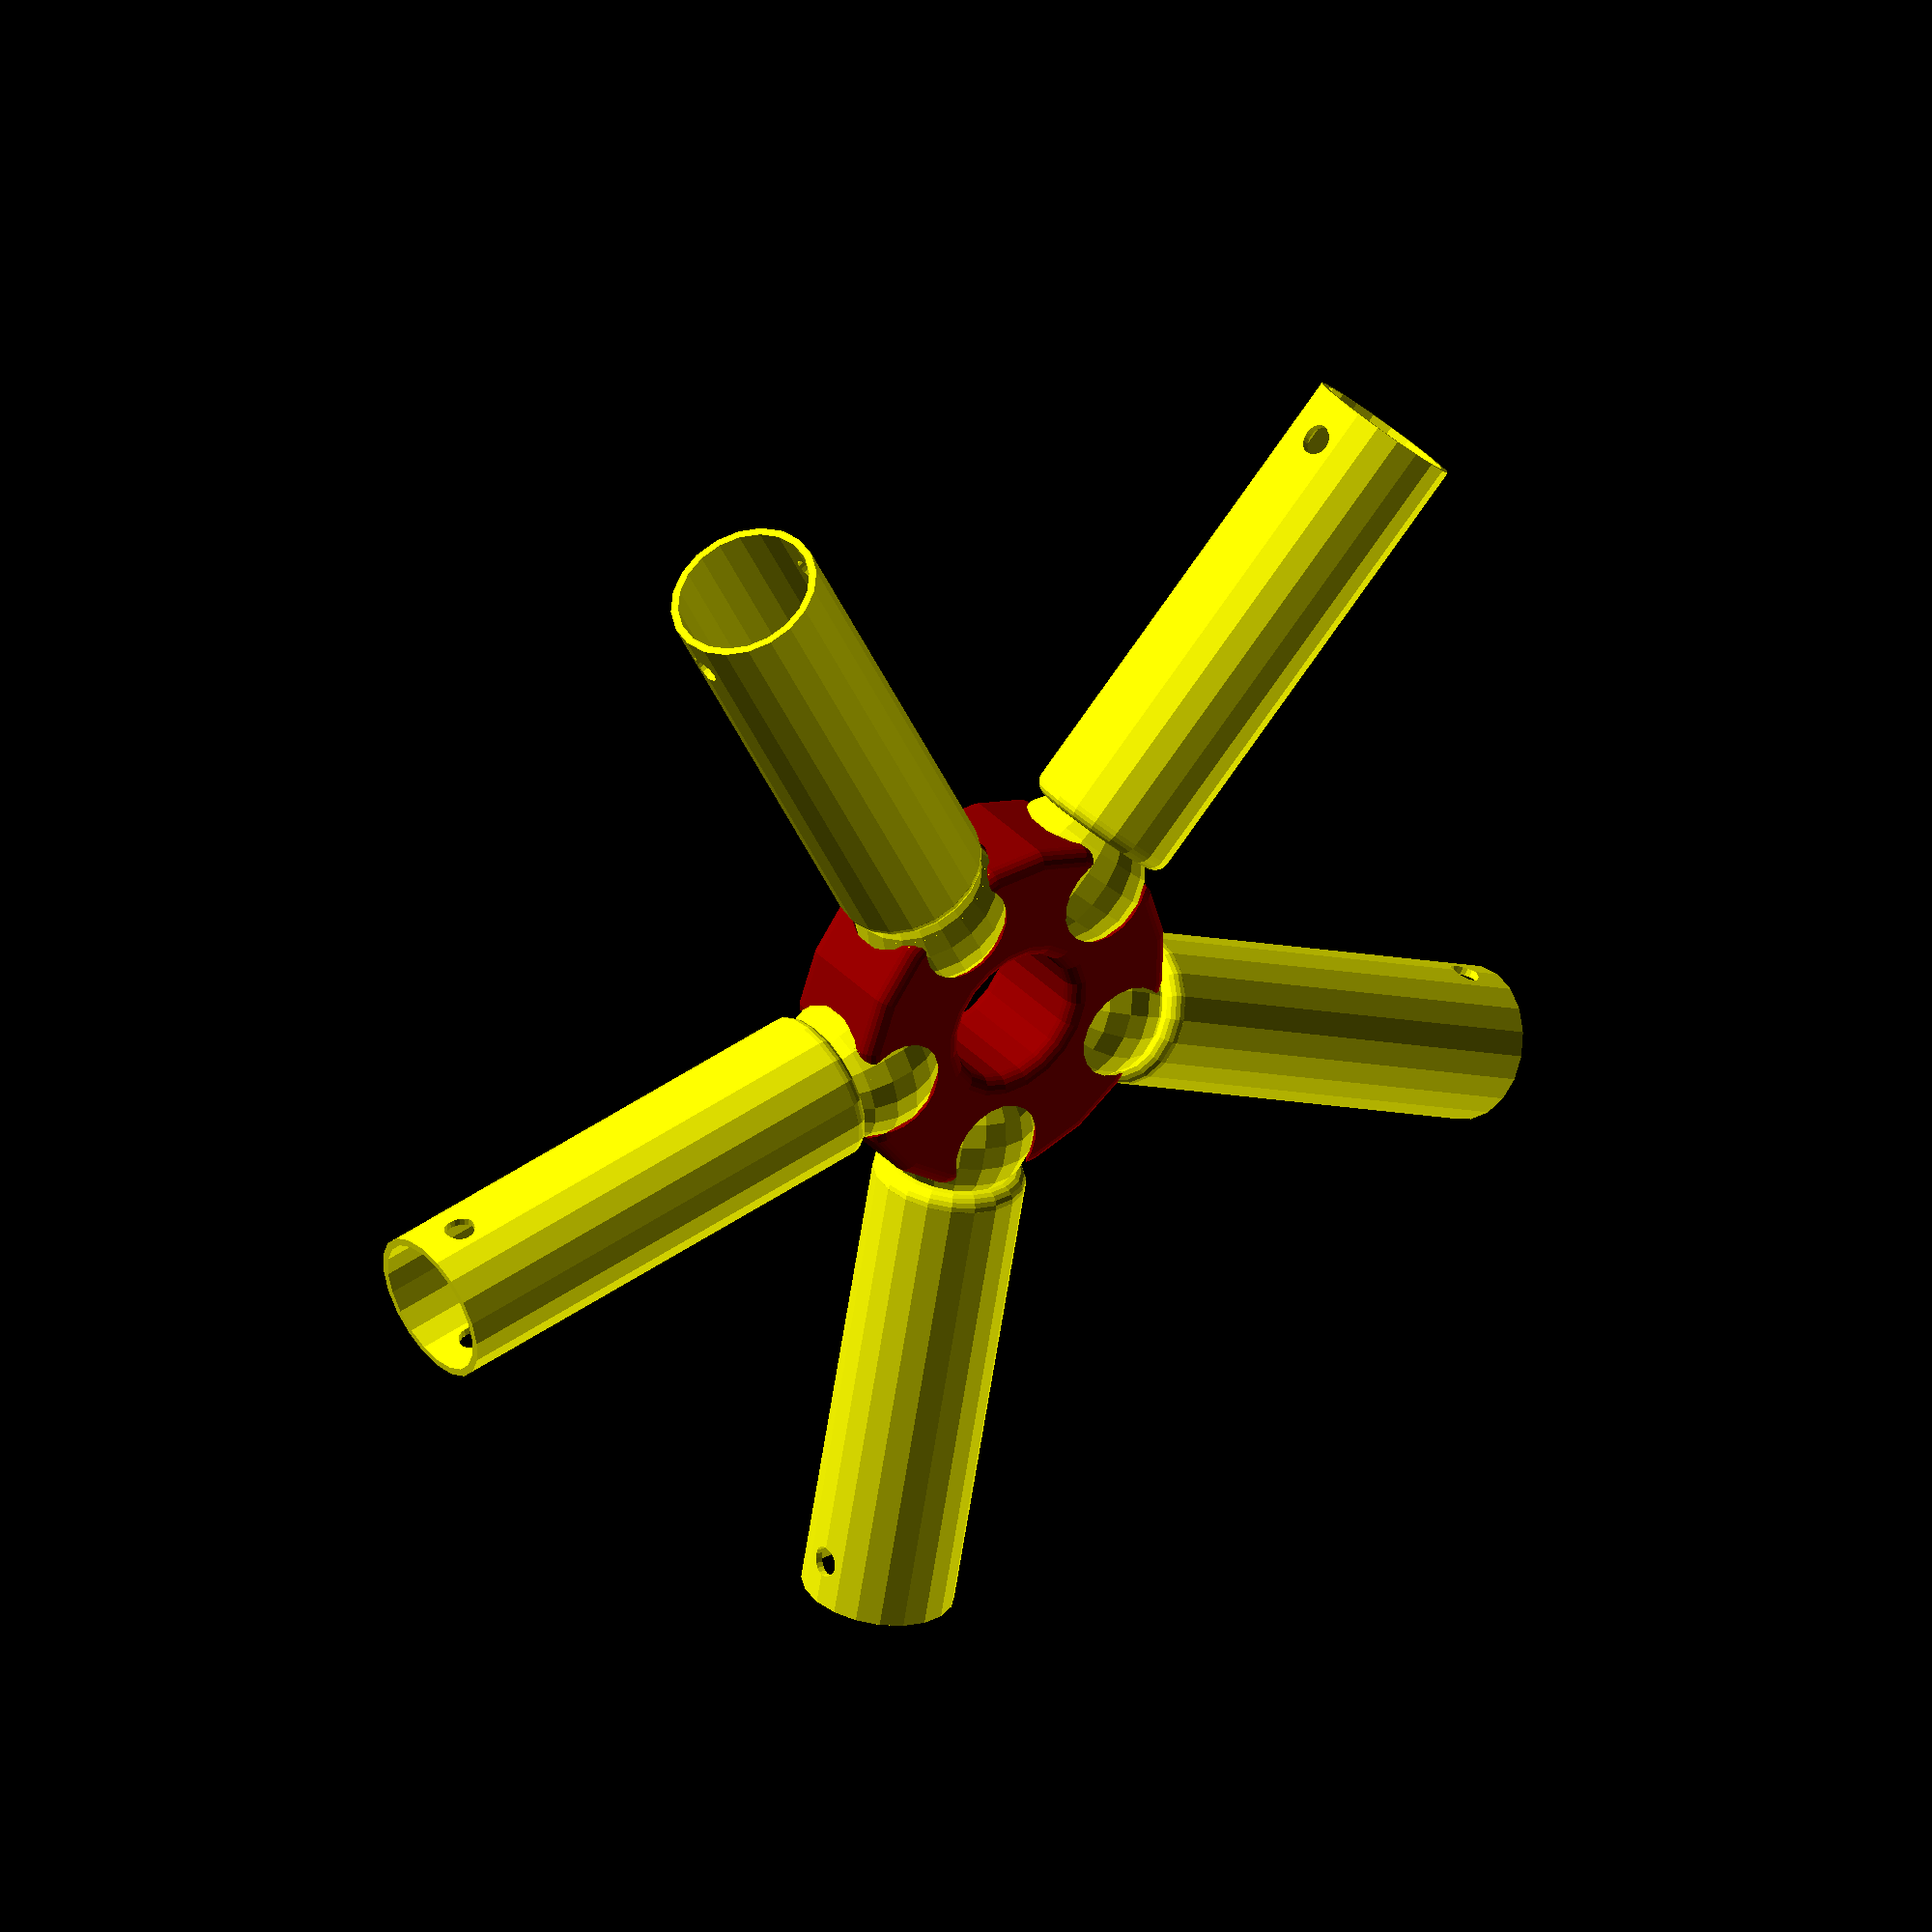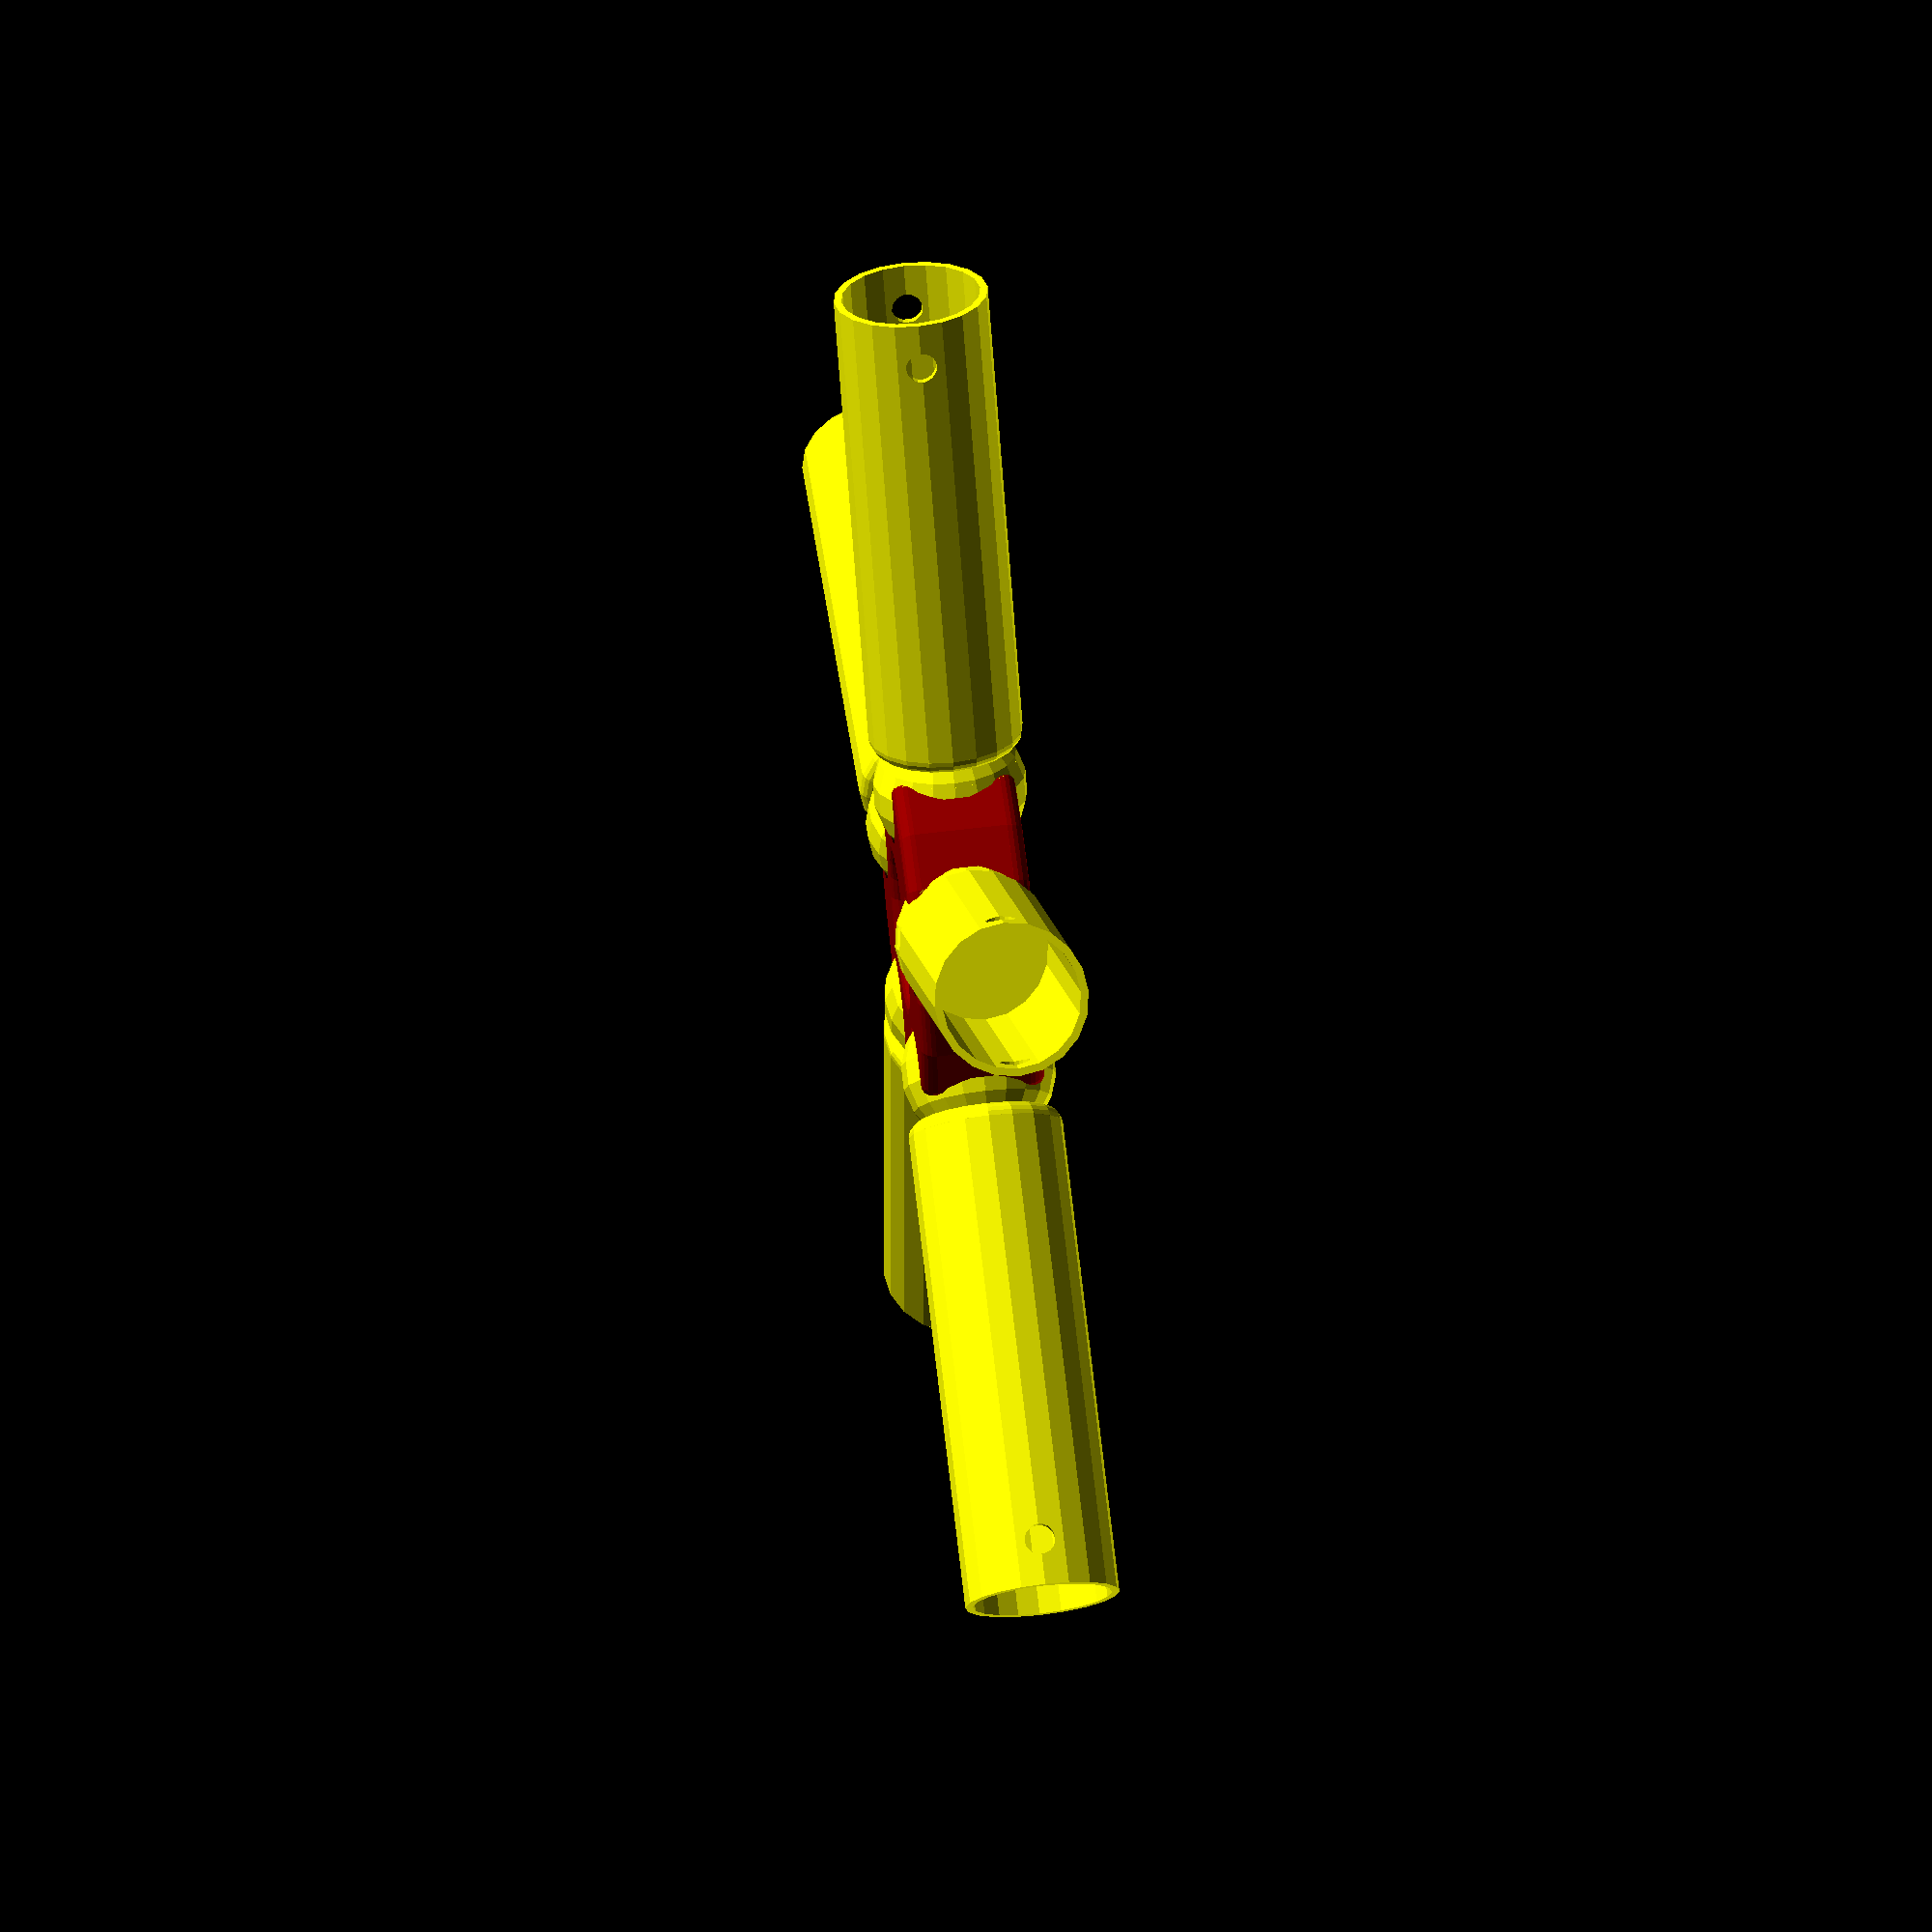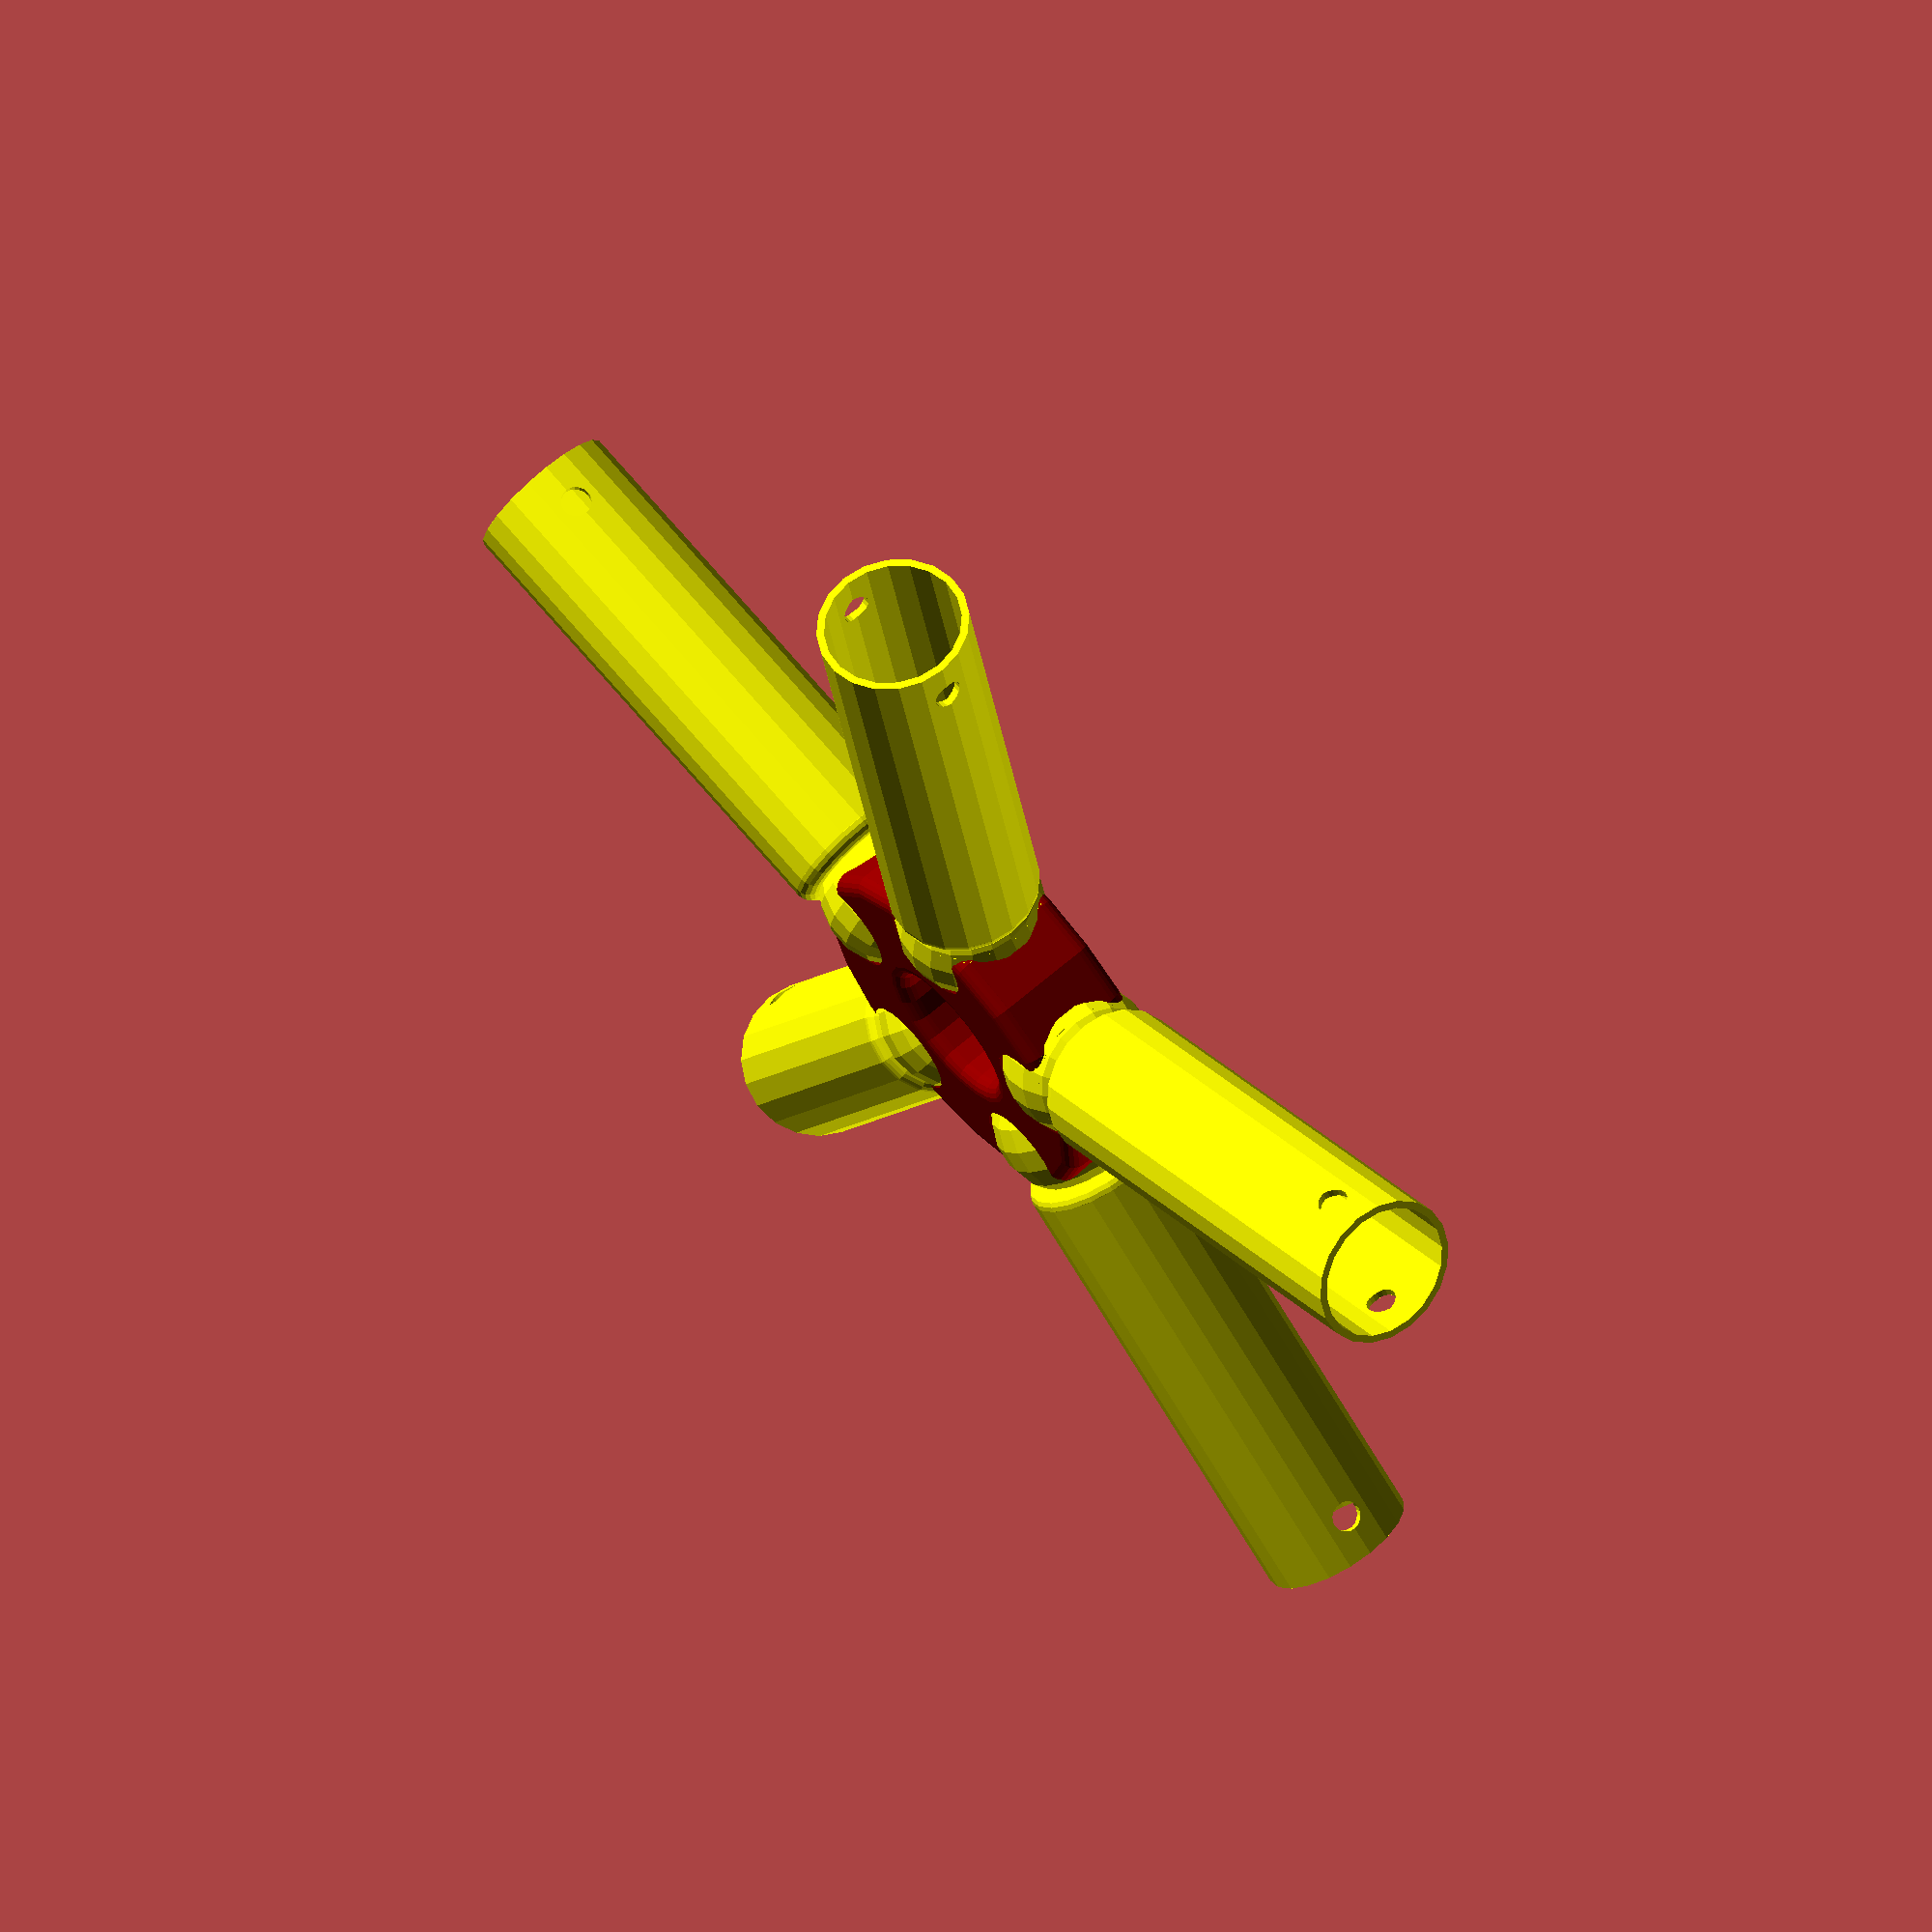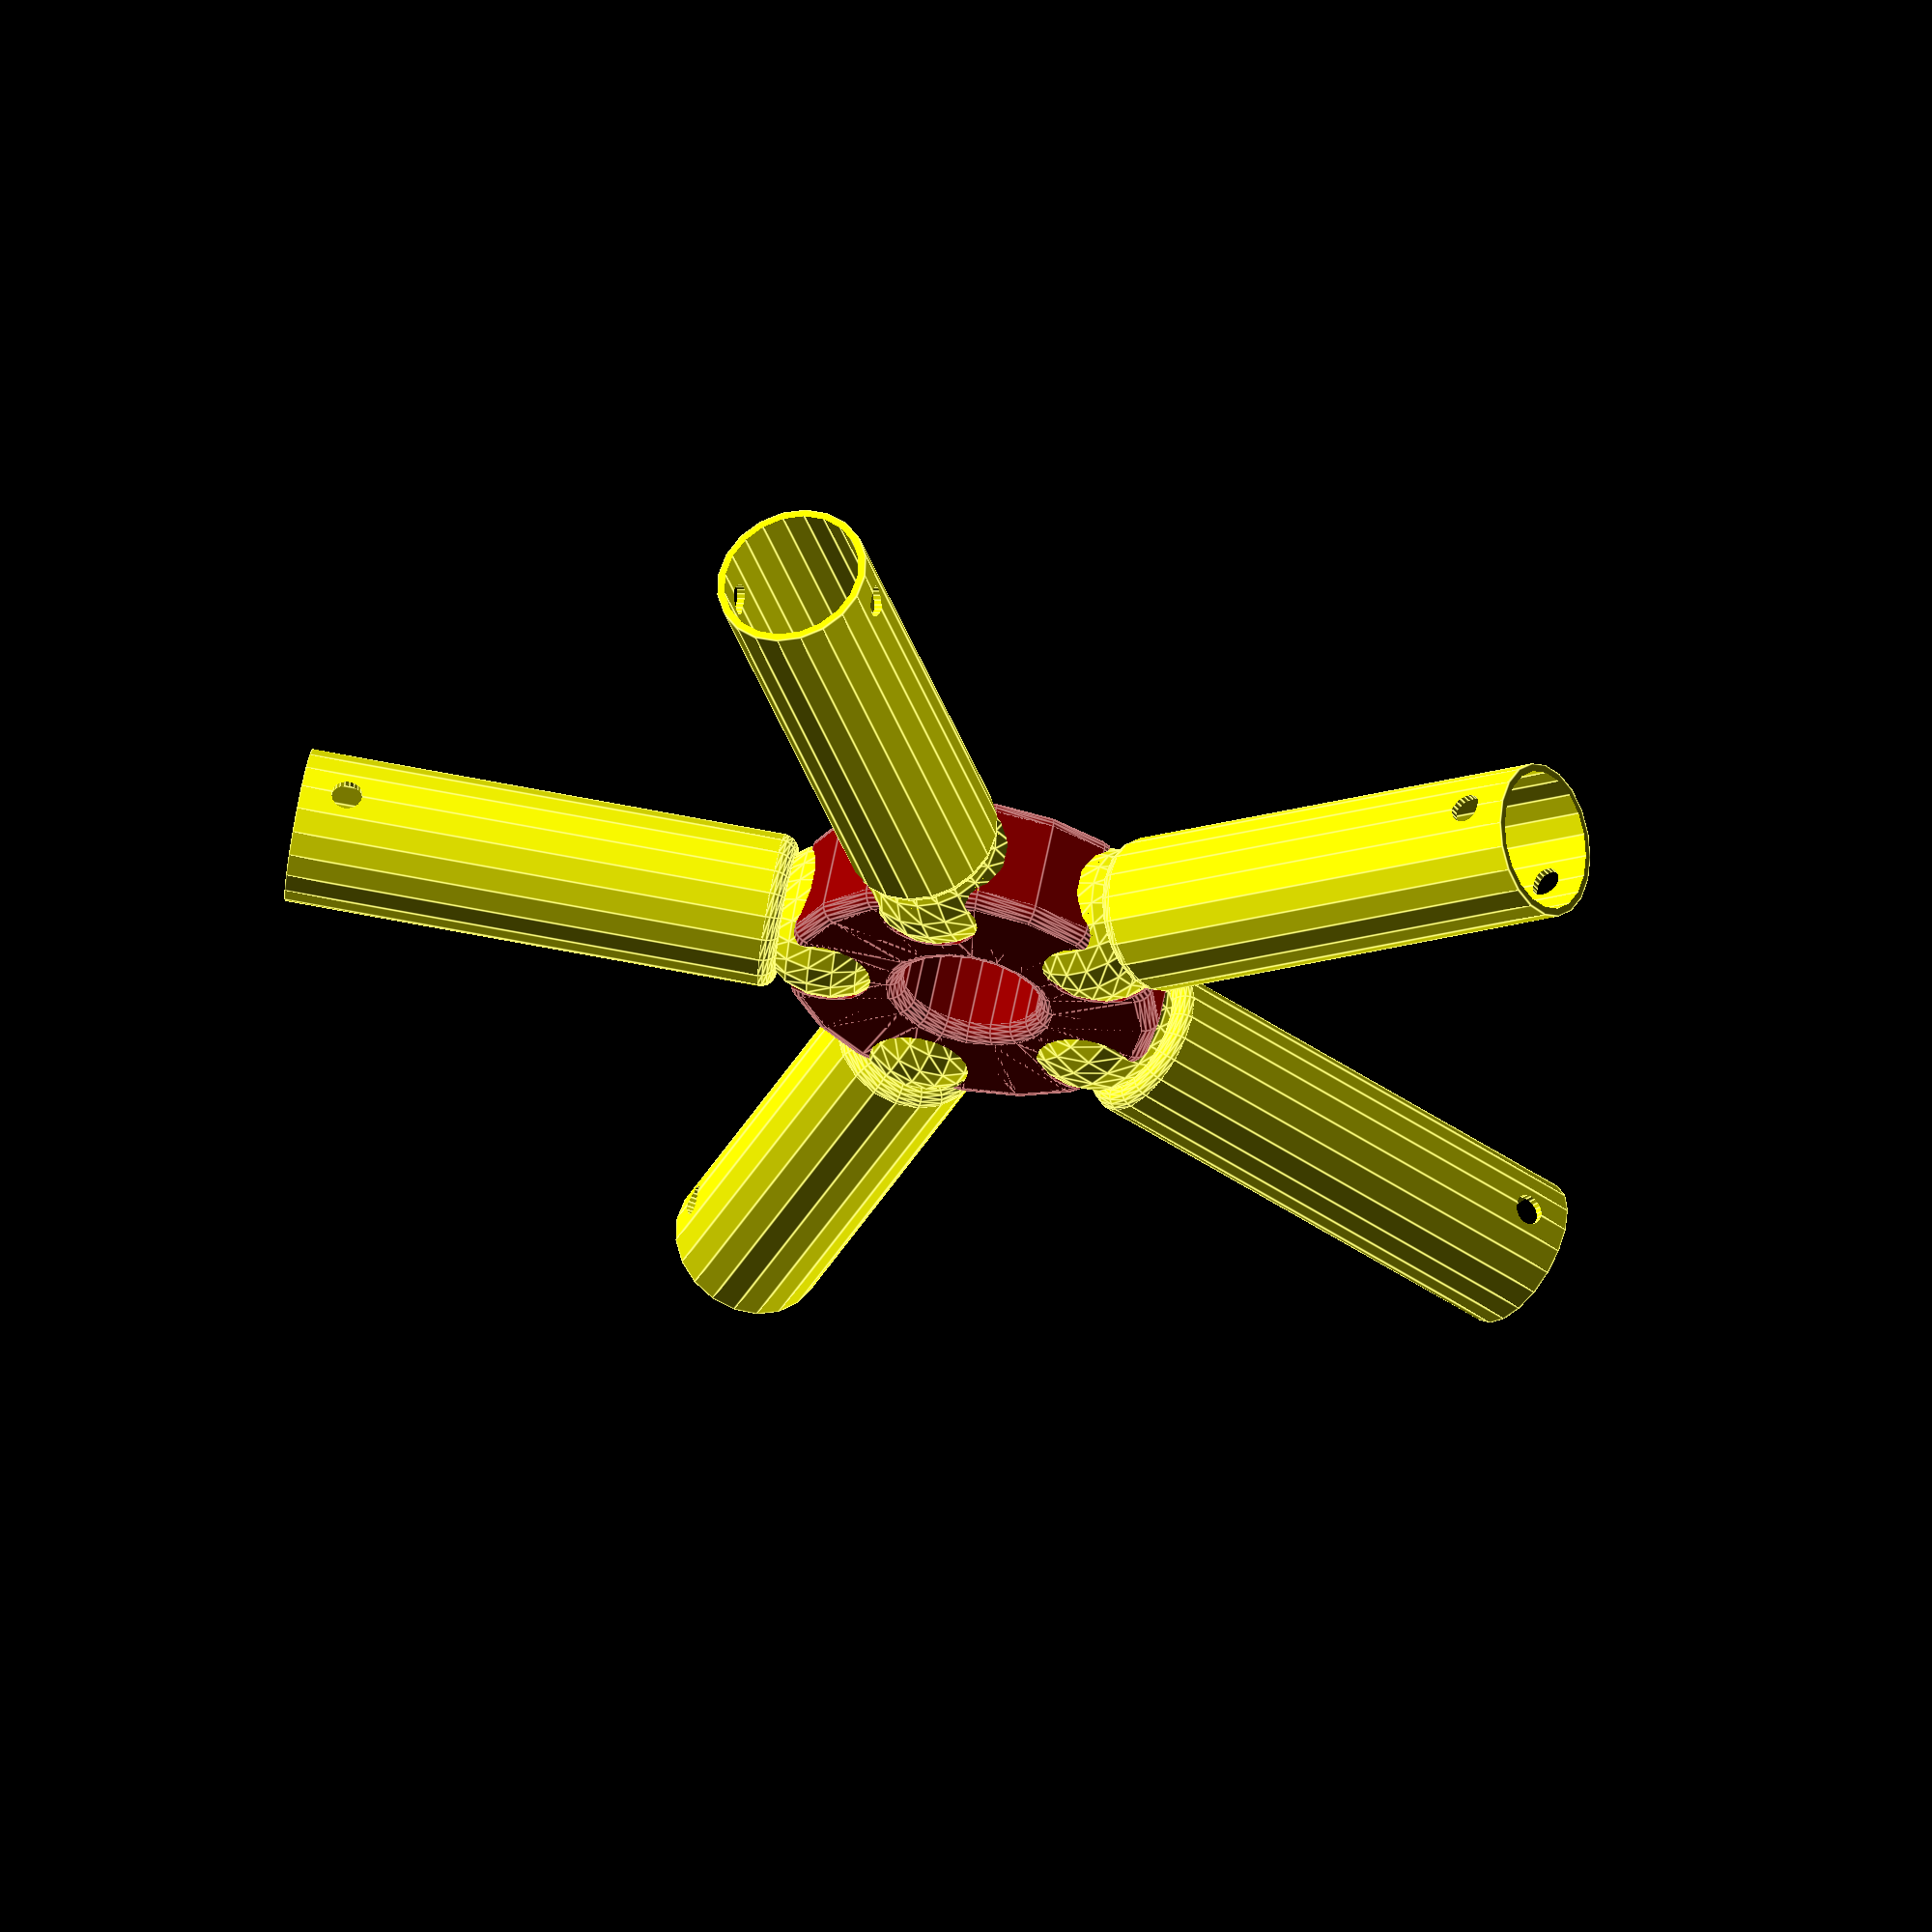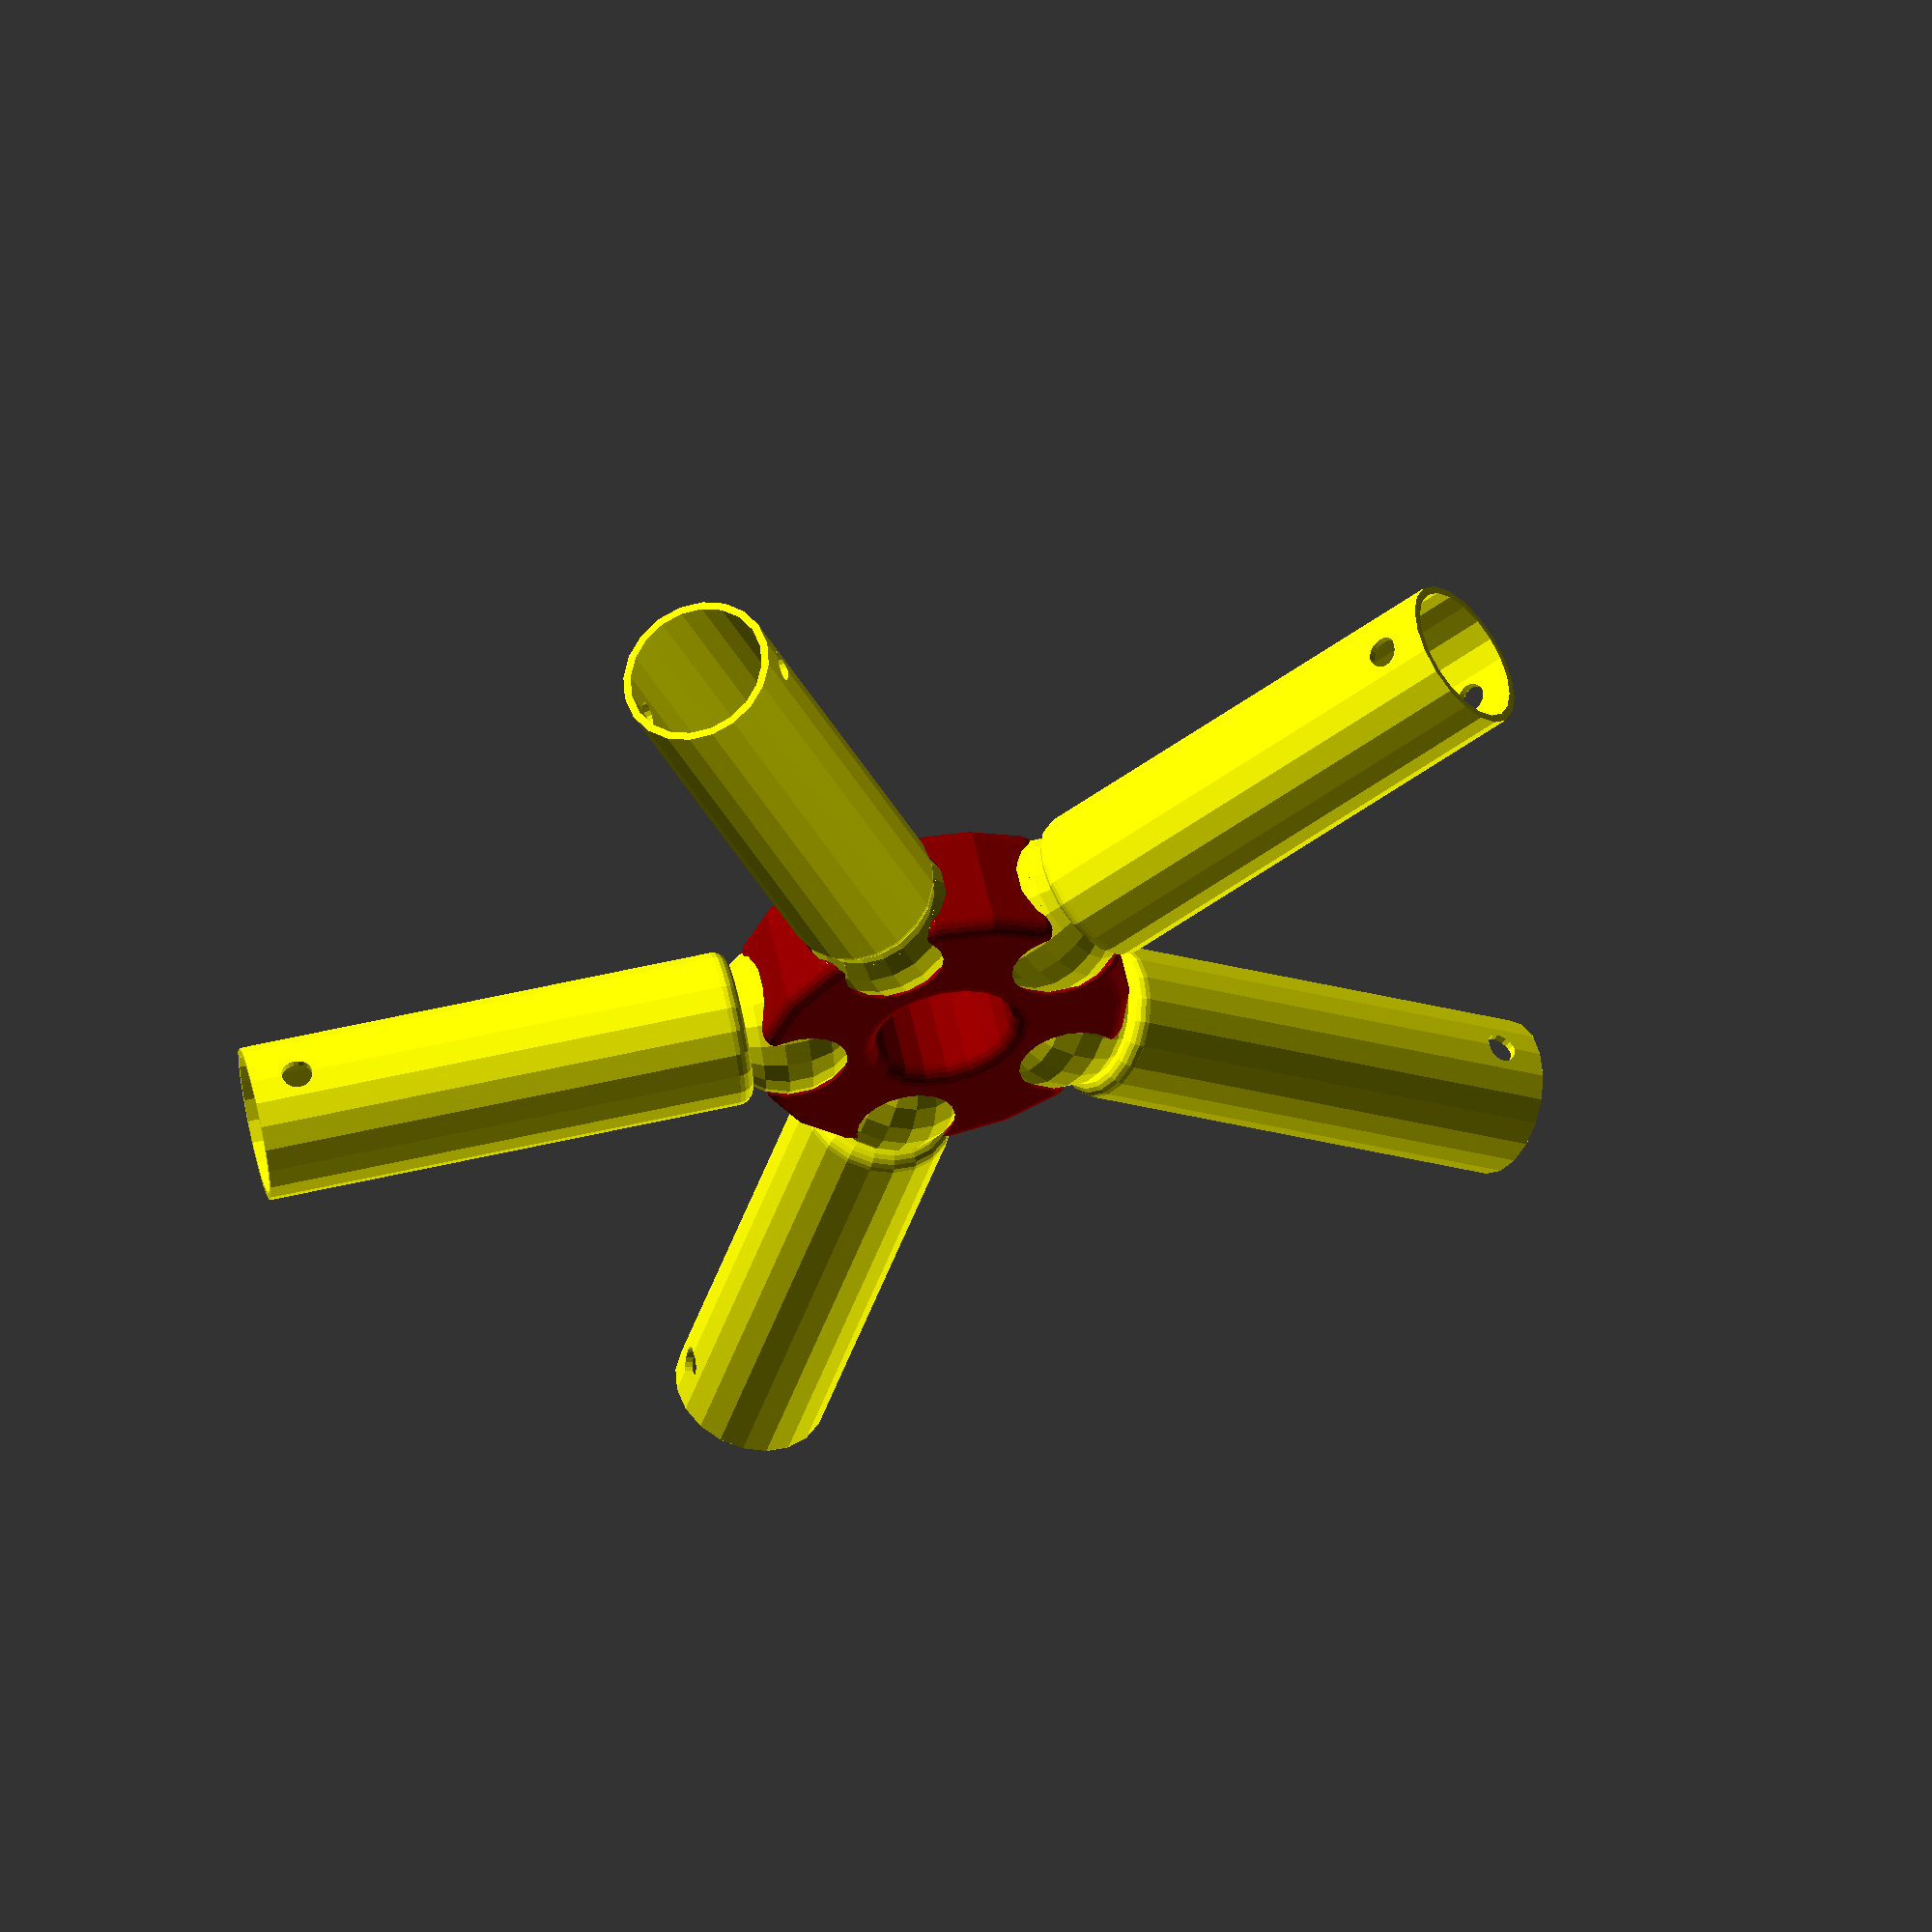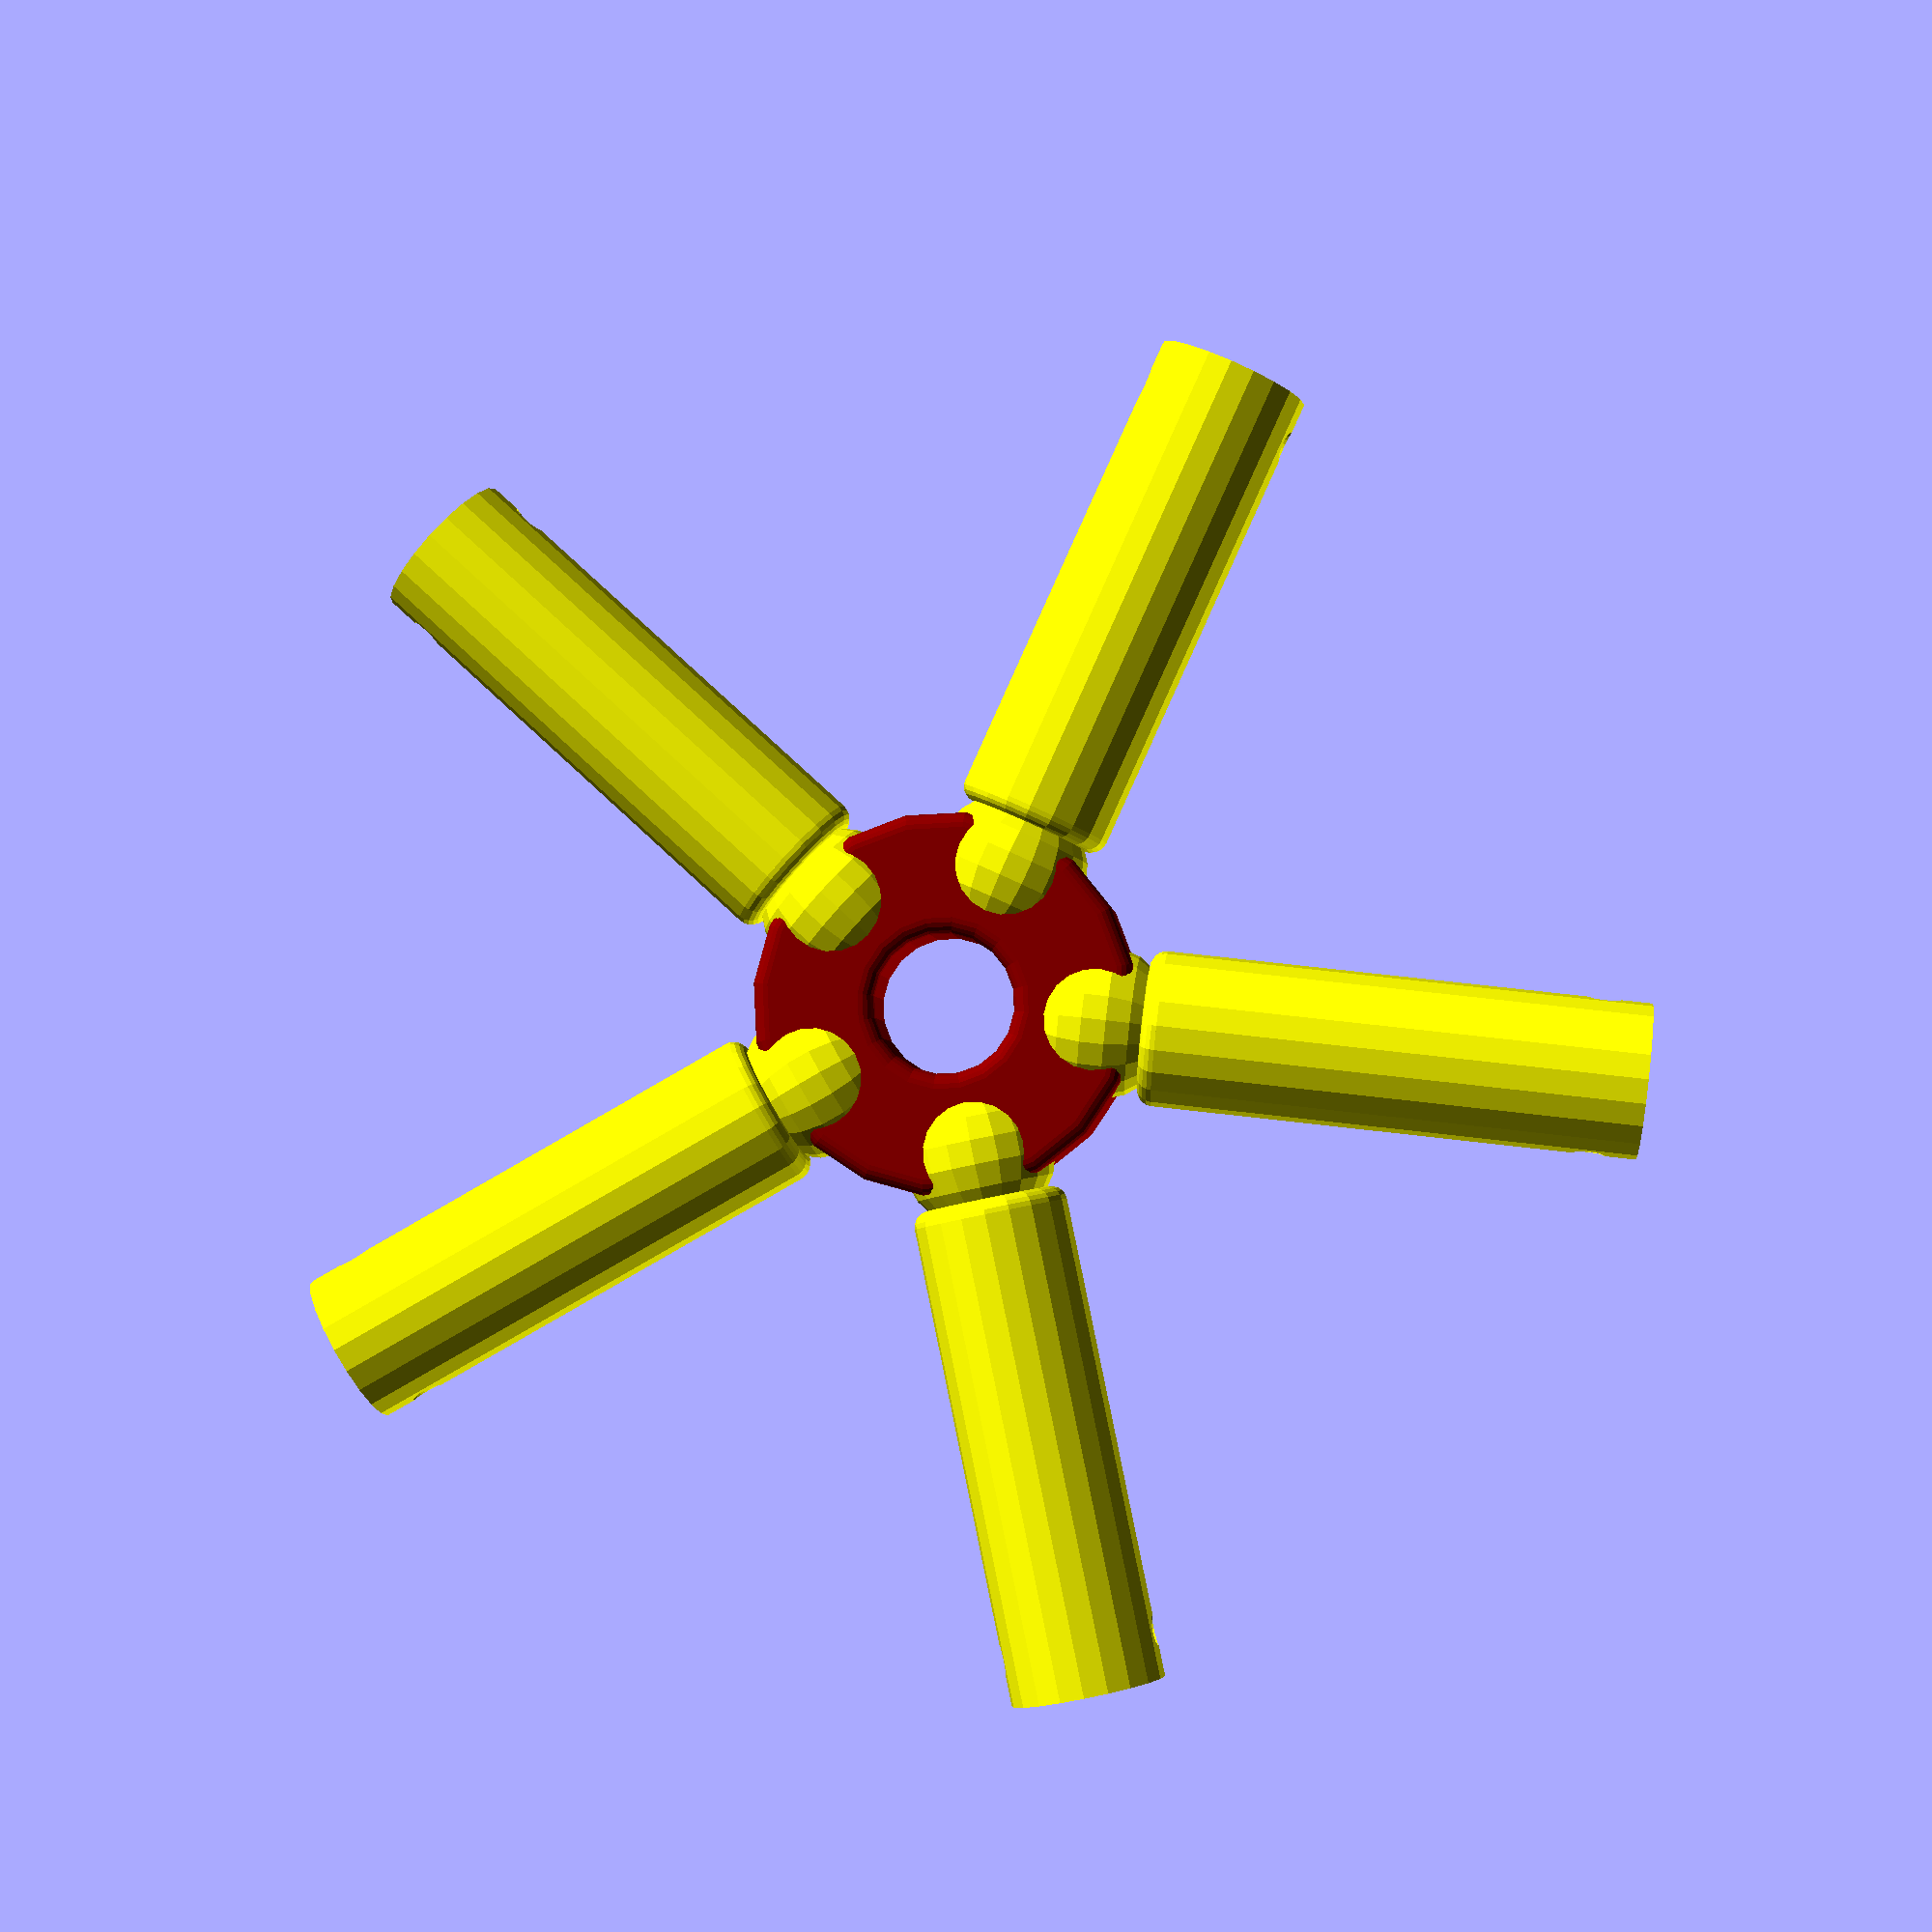
<openscad>
/* [General] */

part="Hub with Beam Ends"; // [Hub with Beam Ends, Bottom Hub with Beam Ends, Hub, Bottom Hub, Beam End]

// Number of Beam Ends (min. 2)
beamCount=5; // 1

// Beam Diameter
beamDiameter=8; // 0.01

// Plug or Shell
beamEndPlug=false;

// Fastening Screw Hole Diameter
screwDiameter=2; // 0.01

// Ball Diameter
ballDiameter=10; // 0.01

// Wall Thickness
thickness=2; // 0.01

// lower is faster - higher is smoother (use a low value for drafting, increase it before generating the .stl)
resolution = 20; // [15:1:300]

/* [Thresholds] */

// Threshold between the Ball and the Joint (if you plan to print the ball inside the joint, a greater value might be benificial)
ballThreshold=0.2; // 0.001

// Threshold between the Beam and the Beam End
beamEndThreshold=0; // 0.001

/* [Other Values] */

// Beam End Length (also the clearence you have to correct for inaccurately cut beams)
beamEndLength=30; // 0.01

// Hub Height
hubHeight=8; // 0.01

// Length of Connector Piece between Ball and Shell (can be negative)
beamEndConnectorLength=-2; // 0.01

// Thickness of Connector Piece between Ball and Shell
beamEndConnectorDiameter=4; // 0.01

// Ball Joint Share Outer (outer shell around the ball)
ballOuterCoverageShare=0.5; //[-1:0.01:1]

// Automatic calculation for the inner Coverage Share
autoInnerCoverageShare = false;

// Ball Joint Share Inner (inner shell around the ball; make sure the joint is not broken!)
ballInnerCoverageShare=1; //[-1:0.01:1]

/* [Hidden] */

$fn=resolution;

if (part == "Hub with Beam Ends") {
	completePart(
		ballDiameter=ballDiameter,
		ballOuterCoverageShare=ballOuterCoverageShare,
		ballInnerCoverageShare=ballInnerCoverageShare,
		beamCount=beamCount,
		beamDiameter=beamDiameter,
		beamEndLength=beamEndLength,
		beamEndConnectorLength=beamEndConnectorLength,
		beamEndConnectorDiameter=beamEndConnectorDiameter,
		screwDiameter=screwDiameter,
		beamEndPlug=beamEndPlug,
		hubHeight=hubHeight,
		thickness=thickness,
		beamEndThreshold=beamEndThreshold,
		ballThreshold=ballThreshold,
		autoInnerCoverageShare=autoInnerCoverageShare
	);
} else if (part == "Bottom Hub with Beam Ends") {
	completeBottomPart(
		ballDiameter=ballDiameter,
		ballOuterCoverageShare=ballOuterCoverageShare,
		ballInnerCoverageShare=ballInnerCoverageShare,
		beamCount=beamCount,
		beamDiameter=beamDiameter,
		beamEndLength=beamEndLength,
		beamEndConnectorLength=beamEndConnectorLength,
		beamEndConnectorDiameter=beamEndConnectorDiameter,
		screwDiameter=screwDiameter,
		beamEndPlug=beamEndPlug,
		hubHeight=hubHeight,
		thickness=thickness,
		beamEndThreshold=beamEndThreshold,
		ballThreshold=ballThreshold,
		autoInnerCoverageShare=autoInnerCoverageShare
	);
} else if (part == "Hub") {
	hub(
		ballDiameter=ballDiameter, 
		beamCount=beamCount, 
		height=hubHeight,
		outerCoverageShare=ballOuterCoverageShare,
		innerCoverageShare=ballInnerCoverageShare,
		thickness=thickness,
		threshold=ballThreshold,
		autoInnerCoverageShare=autoInnerCoverageShare
	);
} else if (part == "Bottom Hub") {
	bottomHub(
		ballDiameter=ballDiameter, 
		beamCount=beamCount, 
		height=hubHeight,
		outerCoverageShare=ballOuterCoverageShare,
		innerCoverageShare=ballInnerCoverageShare,
		thickness=thickness,
		threshold=ballThreshold,
		autoInnerCoverageShare=autoInnerCoverageShare
	);
} else if (part == "Beam End") {
	beamEnd(
		beamDiameter=beamDiameter,
		ballDiameter=ballDiameter, 
		length=beamEndLength,
		connectorLength=beamEndConnectorLength, 
		connectorDiameter=beamEndConnectorDiameter, 
		screwDiameter=screwDiameter, 
		plug=beamEndPlug, 
		thickness=thickness, 
		threshold=beamEndThreshold
	);	
} else {
	// this should not happen
	completePart(
		ballDiameter=ballDiameter,
		ballOuterCoverageShare=ballOuterCoverageShare,
		ballInnerCoverageShare=ballInnerCoverageShare,
		beamCount=beamCount,
		beamDiameter=beamDiameter,
		beamEndLength=beamEndLength,
		beamEndConnectorLength=beamEndConnectorLength,
		beamEndConnectorDiameter=beamEndConnectorDiameter,
		screwDiameter=screwDiameter,
		beamEndPlug=beamEndPlug,
		hubHeight=hubHeight,
		thickness=thickness,
		beamEndThreshold=beamEndThreshold,
		ballThreshold=ballThreshold,
		autoInnerCoverageShare=autoInnerCoverageShare
	);
}

module completeBottomPart(
	ballDiameter,
	ballOuterCoverageShare,
	ballInnerCoverageShare,
	beamCount, 
	beamDiameter, 
	beamEndLength, 
	beamEndConnectorLength, 
	beamEndConnectorDiameter, 
	screwDiameter, 
	beamEndPlug=false, 
	hubHeight,
	thickness, 
	beamEndThreshold, 
	ballThreshold,
	autoInnerCoverageShare=true 
) {
	// Hub
	color("darkred") {
		bottomHub(
			ballDiameter=ballDiameter, 
			beamCount=beamCount, 
			height=hubHeight,
			outerCoverageShare=ballOuterCoverageShare,
			innerCoverageShare=ballInnerCoverageShare,
			thickness=thickness,
			threshold=ballThreshold,
			autoInnerCoverageShare=autoInnerCoverageShare
		);
	}
	
	// BeamEnds
	color("yellow") {
		union() {
			for(i=[1:beamCount]) {
				rotate(a=[0,0,bottomPartBallAngle(i,beamCount)]) {
					// control this later
					translate([beamEndConnectorLength+beamEndLength+thickness+((ballDiameter+hubCenterDiameter(ballDiameter, (2*beamCount), thickness, ballThreshold))/2),0,((hubHeight/2))]) {
						rotate([0,-90,0]) {
							beamEnd(
								beamDiameter=beamDiameter,
								ballDiameter=ballDiameter, 
								length=beamEndLength,
									connectorLength=beamEndConnectorLength, 
									connectorDiameter=beamEndConnectorDiameter, 
								screwDiameter=screwDiameter, 
								plug=beamEndPlug, 
								thickness=thickness, 
								threshold=beamEndThreshold
							);
						}
					}
				}
			}
		}
	}
}


module completePart(
	ballDiameter,
	ballOuterCoverageShare,
	ballInnerCoverageShare,
	beamCount, 
	beamDiameter, 
	beamEndLength, 
	beamEndConnectorLength, 
	beamEndConnectorDiameter, 
	screwDiameter, 
	beamEndPlug=false, 
	hubHeight,
	thickness, 
	beamEndThreshold, 
	ballThreshold,
	autoInnerCoverageShare=true 
) {
	// Hub
	color("darkred") {
		hub(
			ballDiameter=ballDiameter, 
			beamCount=beamCount, 
			height=hubHeight,
			outerCoverageShare=ballOuterCoverageShare,
			innerCoverageShare=ballInnerCoverageShare,
			thickness=thickness,
			threshold=ballThreshold,
			autoInnerCoverageShare=autoInnerCoverageShare
		);
	}
	
	// BeamEnds
	color("yellow") {
		union() {
			for(i=[1:beamCount]) {
				rotate(a=[0,0,i*(360/beamCount)]) {
					translate([beamEndConnectorLength+beamEndLength+thickness+((ballDiameter+hubCenterDiameter(ballDiameter, beamCount, thickness, ballThreshold))/2),0,((hubHeight/2))]) {
						rotate([0,-90,0]) {
							beamEnd(
								beamDiameter=beamDiameter,
								ballDiameter=ballDiameter, 
								length=beamEndLength,
									connectorLength=beamEndConnectorLength, 
									connectorDiameter=beamEndConnectorDiameter, 
								screwDiameter=screwDiameter, 
								plug=beamEndPlug, 
								thickness=thickness, 
								threshold=beamEndThreshold
							);
						}
					}
				}
			}
		}
	}
}

module bottomHub(ballDiameter, beamCount, height, outerCoverageShare, innerCoverageShare, thickness, threshold, autoInnerCoverageShare=true) {

	hubCenterDiameter = hubCenterDiameter(ballDiameter, (2*beamCount), thickness, threshold);
	outerDiameter = outerDiameter(ballDiameter, hubCenterDiameter, outerCoverageShare, threshold);
	innerDiameter = innerDiameter(ballDiameter, hubCenterDiameter, thickness, innerCoverageShare, threshold, autoInnerCoverageShare);
	
	basePlatePosY = (-1)*(((ballDiameter+threshold)/2));
	
	outerSectionX = circleSegment((outerDiameter/2),((outerDiameter/2)-basePlatePosY));
	innerSectionX = circleSegment((innerDiameter/2),((innerDiameter/2)-basePlatePosY));
	
	difference() {
		translate([0,0,(height/2)]) {
			difference() {
				// Heart Piece
				hubHeartPiece(height, outerDiameter, innerDiameter, thickness);
		
				// Holes
				hubBottomHoles(beamCount, ballDiameter, hubCenterDiameter, threshold);
			}
		}
		
		union() {
			translate([(-outerDiameter/2)-1,(-1)*(((outerDiameter/2)+1)),-1]){
				cube([outerDiameter+2, ((outerDiameter/2)+1+basePlatePosY-thickness),height+2]);
			}
			translate([0,basePlatePosY,0]) {
				difference() {
					translate([(-outerSectionX/2)-1,(-1.5)*(thickness),-1]){
						cube([outerSectionX+2, thickness+1, height+2]);
					}
					union() {
						translate([((innerSectionX+thickness)/2),-(thickness/2),(thickness/2)]) {
							cube([((outerSectionX-innerSectionX)/2)-thickness, thickness, height-thickness]);
						}
						translate([((thickness-outerSectionX)/2),-(thickness/2),(thickness/2)]) {
							cube([((outerSectionX-innerSectionX)/2)-thickness, thickness, height-thickness]);
						}

						difference() {
							union() {
								translate([-((outerSectionX-thickness)/2),0,thickness-1]){
									rotate([90,0,90]) {
										cylinder(h=((outerSectionX-innerSectionX)/2)-thickness,d=thickness);
										translate([0,height-thickness,0]) {
											cylinder(h=((outerSectionX-innerSectionX)/2)-thickness,d=thickness);
										}
									}
								}
								translate([((innerSectionX+thickness)/2),0,thickness-1]){
									rotate([90,0,90]) {
										cylinder(h=((outerSectionX-innerSectionX)/2)-thickness,d=thickness);
										translate([0,height-thickness,0]) {
											cylinder(h=((outerSectionX-innerSectionX)/2)-thickness,d=thickness);
										}
									}
								}
							}
						}
						translate([((outerSectionX-thickness)/2),0,(thickness/2)]) {
							cylinder(h=height-thickness,d=thickness);
						}
						translate([((-outerSectionX+thickness)/2),0,(thickness/2)]) {
							cylinder(h=height-thickness,d=thickness);
						}
						translate([((innerSectionX+thickness)/2),0,(thickness/2)]) {
							cylinder(h=height-thickness,d=thickness);
						}
						translate([((-innerSectionX-thickness)/2),0,(thickness/2)]) {
							cylinder(h=height-thickness,d=thickness);
						}
						
						translate([((outerSectionX-thickness)/2),0,(thickness/2)]) {
							sphere(d=thickness);
						}
						translate([((-outerSectionX+thickness)/2),0,(thickness/2)]) {
							sphere(d=thickness);
						}
						translate([((outerSectionX-thickness)/2),0,height-(thickness/2)]) {
							sphere(d=thickness);
						}
						translate([((-outerSectionX+thickness)/2),0,height-(thickness/2)]) {
							sphere(d=thickness);
						}
						translate([((innerSectionX+thickness)/2),0,(thickness/2)]) {
							sphere(d=thickness);
						}
						translate([((-innerSectionX-thickness)/2),0,(thickness/2)]) {
							sphere(d=thickness);
						}
						translate([((innerSectionX+thickness)/2),0,height-(thickness/2)]) {
							sphere(d=thickness);
						}
						translate([((-innerSectionX-thickness)/2),0,height-(thickness/2)]) {
							sphere(d=thickness);
						}
					}
				}
			}
		}
	}
}

module hub(ballDiameter, beamCount, height, outerCoverageShare, innerCoverageShare, thickness, threshold, autoInnerCoverageShare=true) {

	hubCenterDiameter = hubCenterDiameter(ballDiameter, beamCount, thickness, threshold);		
	outerDiameter = outerDiameter(ballDiameter, hubCenterDiameter, outerCoverageShare, threshold);
	innerDiameter = innerDiameter(ballDiameter, hubCenterDiameter, thickness, innerCoverageShare, threshold, autoInnerCoverageShare);
		

	translate([0,0,(height/2)]) {
		difference() {
			// Heart Piece
			hubHeartPiece(height, outerDiameter, innerDiameter, thickness);
			
			// Holes
			hubHoles(beamCount, ballDiameter, hubCenterDiameter, threshold);
		}
	}
}

module hubHeartPiece(height, outerDiameter, innerDiameter, thickness) {
	union() {
		translate([0,0,(-height/2)]) {
			difference() {
				
				cylinder(h=height, d=outerDiameter);
				union() {
					translate([0,0,-1]) {
						cylinder(h=height+2, d=innerDiameter);
					}
					// Roundness
					translate([0,0,height-(thickness/2)]) {
						roundHub(outerDiameter, innerDiameter, thickness);
					}
					translate([0,0,(thickness/2)]) {
						rotate([180,0,0]) {
							roundHub(outerDiameter, innerDiameter, thickness);
						}
					}
				}
			}
		}
	}
}

module hubHoles(beamCount, ballDiameter, hubCenterDiameter, threshold) {
	union() {
		for(i=[1:beamCount]) {
			rotate(a=[0,0,i*(360/beamCount)]) {
				translate([(hubCenterDiameter/2),0,0]) {
					sphere(d=ballDiameter + (2*threshold));
				}
			}
		}
	}
}

module hubBottomHoles(beamCount, ballDiameter, hubCenterDiameter, threshold) {
	union() {
		for(i=[1:beamCount]) {
			rotate(a=[0,0,bottomPartBallAngle(i,beamCount)]) {
				translate([(hubCenterDiameter/2),0,0]) {
					sphere(d=ballDiameter + (2*threshold));
				}
			}
		}
	}
}

module beamEnd(beamDiameter, ballDiameter, length, connectorLength, connectorDiameter, screwDiameter, plug=true, thickness, threshold) {
	difference() {
		union() {
			translate([0,0,length]) {
				cylinder(h=(thickness + connectorLength + (ballDiameter/2)), d=connectorDiameter);
				translate([0,0,(thickness + connectorLength + (ballDiameter/2))]) {
					sphere(d=ballDiameter);
				}
			}
			if(plug) {
				beamEndPlug(beamDiameter-threshold, length, thickness);
			} else {
				beamEndShell(beamDiameter+threshold, length, thickness);
			}
		}
		translate([0,((beamDiameter+threshold+(2*thickness))/2)+1,thickness+screwDiameter/2]) {
			rotate([90,0,0]) {
				cylinder(h=beamDiameter+threshold+(2*thickness)+2,d=screwDiameter);
			}
		}
	}
}


module beamEndPlug(beamDiameter, length, thickness) {
	difference() {
		union() {
			cylinder(h=(length + thickness), d=(beamDiameter));
			translate([0,0,length]) {
				cylinder(h=thickness, d=(beamDiameter+thickness));
			}
		}
		union() {
			translate([0,0,(length+(thickness/2))]) {
				difference() {
					cylinder(h=((thickness/2)+1), d=(beamDiameter+thickness+1));
					union() {
						rotate_extrude(convexity = 10) {
							union() {
								translate([(beamDiameter/2),0,0]) {
									circle(d=thickness);
								}
								translate([0,(-thickness/2),0]) {
									square(size=[(beamDiameter/2),thickness]);
								}
							}
						}
					}
				}
			}
		}
	}
}

module beamEndShell(beamDiameter, length, thickness) {
	difference() {
		cylinder(h=(length + thickness), d=(beamDiameter+thickness));
		union() {
			translate([0,0,-1]) {
				cylinder(h=length, d=(beamDiameter+1));
			}
			translate([0,0,(length+(thickness/2))]) {
				difference() {
					cylinder(h=((thickness/2)+1), d=(beamDiameter+thickness+1));
					union() {
						rotate_extrude(convexity = 10) {
							union() {
								translate([(beamDiameter/2),0,0]) {
									circle(d=thickness);
								}
								translate([0,(-thickness/2),0]) {
									square(size=[(beamDiameter/2),thickness]);
								}
							}
						}
					}
				}
			}
		}
	}
}

module roundHub(outerDiameter, innerDiameter, thickness) {
	difference() {
		cylinder(h=thickness+1, d=outerDiameter+2);
		union() {
			rotate_extrude(convexity = 10) {
				difference() {
					union() {
						translate([((outerDiameter-thickness)/2),0,0]) {
							circle(d=thickness);
						}
						translate([((innerDiameter+thickness)/2),0,0]) {
							circle(d=thickness);
						}
						translate([((innerDiameter+thickness)/2),(-thickness/2),0]) {
							square(size=[((outerDiameter-innerDiameter)/2)-thickness,thickness]);
						}
					}
					translate([-outerDiameter-1,(-thickness/2)-1,0]) {
						square(size=[outerDiameter+1,thickness+2]);
					}
				}
			}
		}
	}
}

function hubCenterDiameter(ballDiameter, beamCount, thickness, threshold) = (ballDiameter+(thickness/2)+(2*threshold))/(sin(180/beamCount));

function outerDiameter(ballDiameter, hubCenterDiameter, outerCoverageShare, threshold) = (hubCenterDiameter+(outerCoverageShare*(ballDiameter+(2*threshold))));

function innerDiameter(ballDiameter, hubCenterDiameter, thickness, innerCoverageShare, threshold, autoInnerCoverageShare) = autoInnerCoverageShare ? (hubCenterDiameter-(ballDiameter+(2*threshold))-(2*thickness)) : (hubCenterDiameter-(innerCoverageShare*(ballDiameter+(2*threshold))));

function bottomPartBallAngle(i, beamCount) = ((i-1)*(180/(beamCount-1)));

function circleSegment(r,h) = 2*sqrt(2*r*h-pow(h,2));

</openscad>
<views>
elev=323.6 azim=295.3 roll=143.1 proj=o view=solid
elev=119.7 azim=198.2 roll=97.1 proj=o view=wireframe
elev=113.1 azim=174.9 roll=310.9 proj=o view=solid
elev=300.8 azim=109.9 roll=10.7 proj=o view=edges
elev=123.4 azim=141.6 roll=192.1 proj=o view=wireframe
elev=2.9 azim=245.6 roll=184.6 proj=p view=solid
</views>
